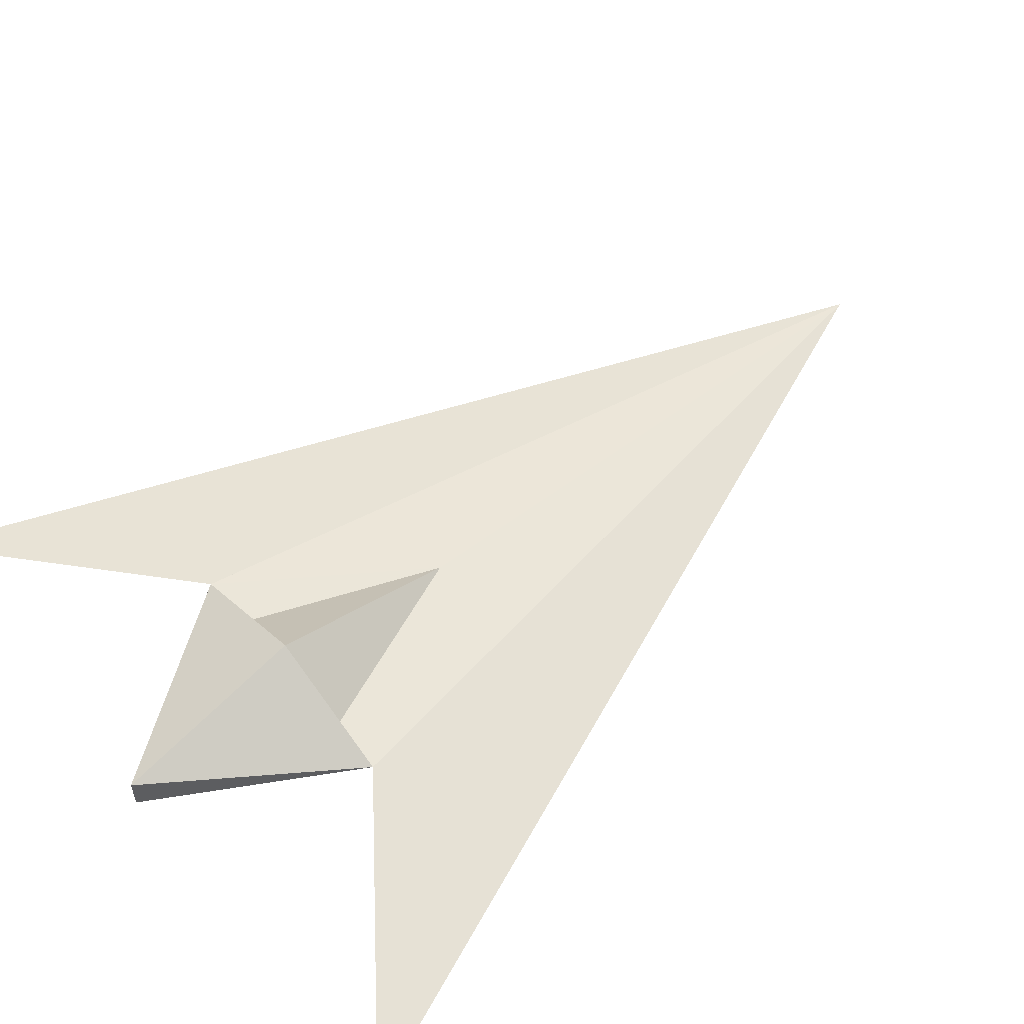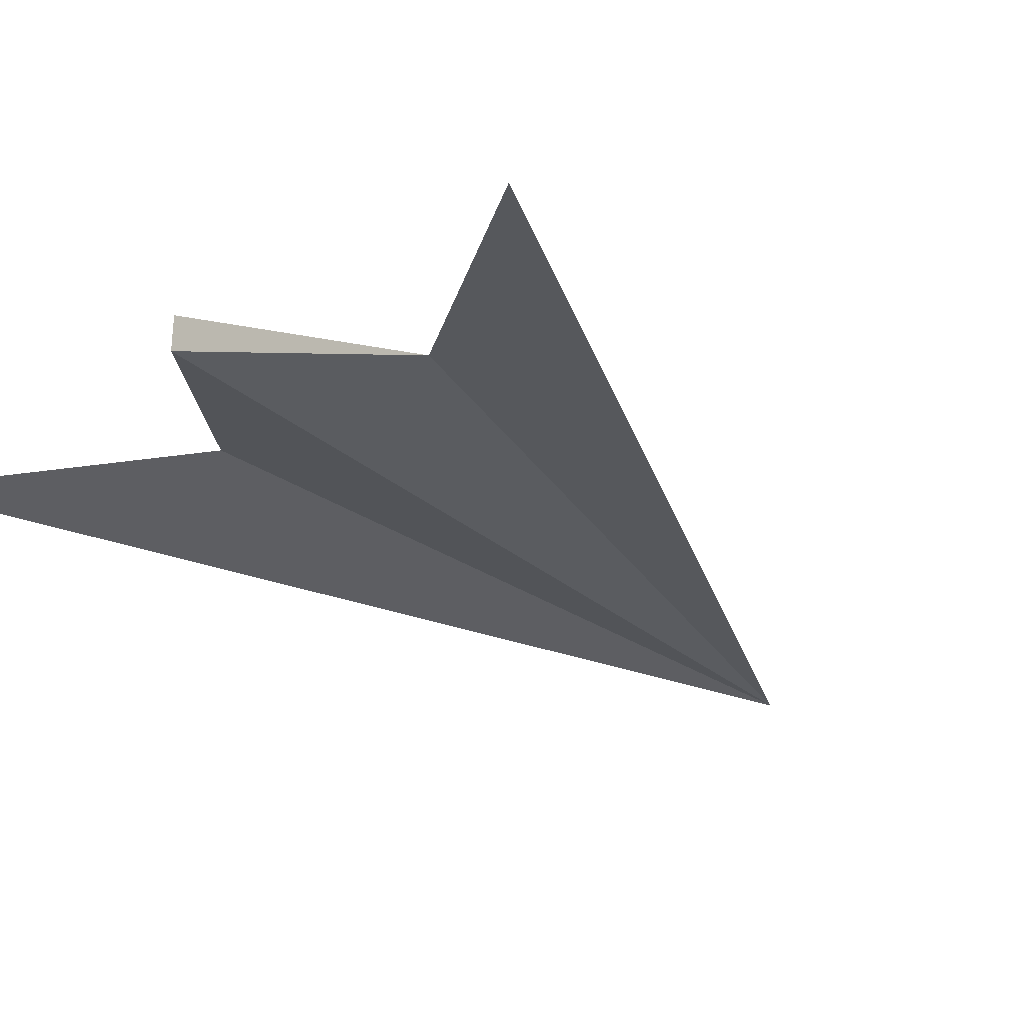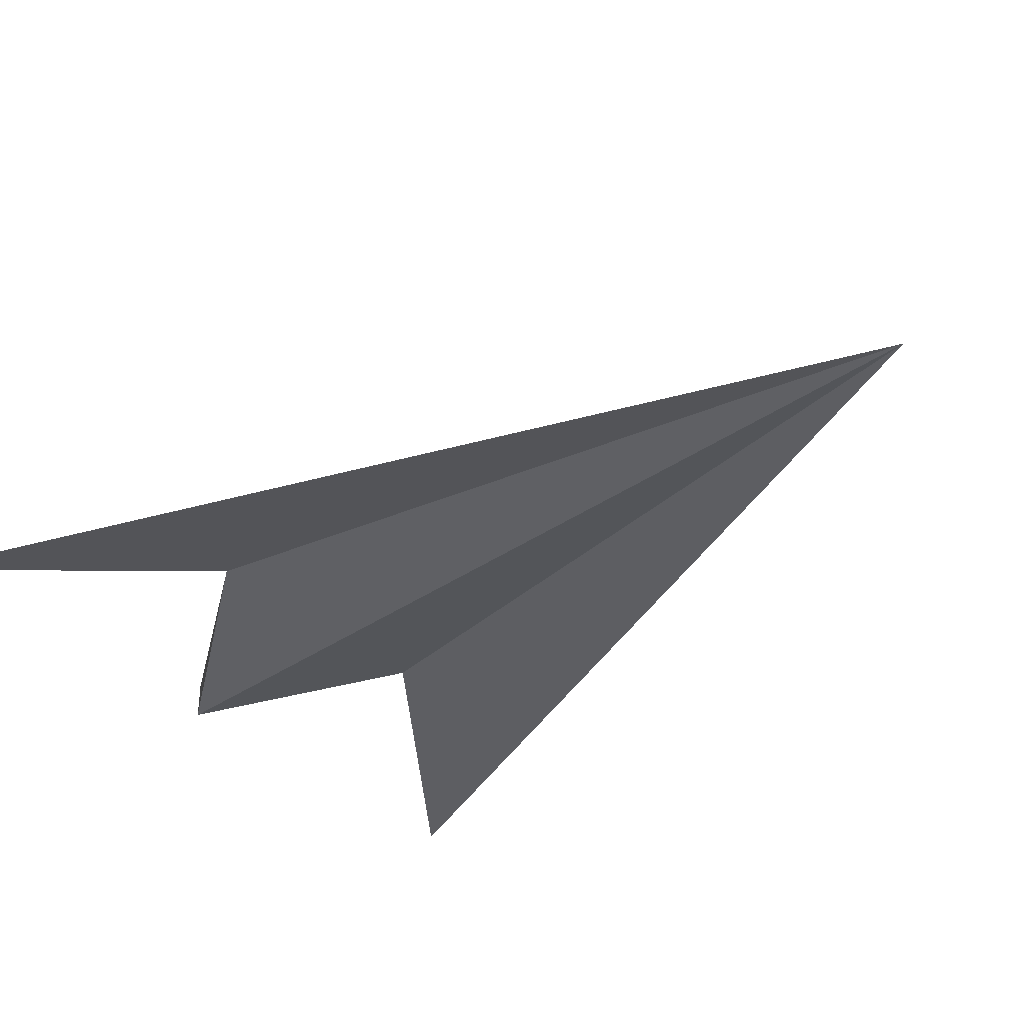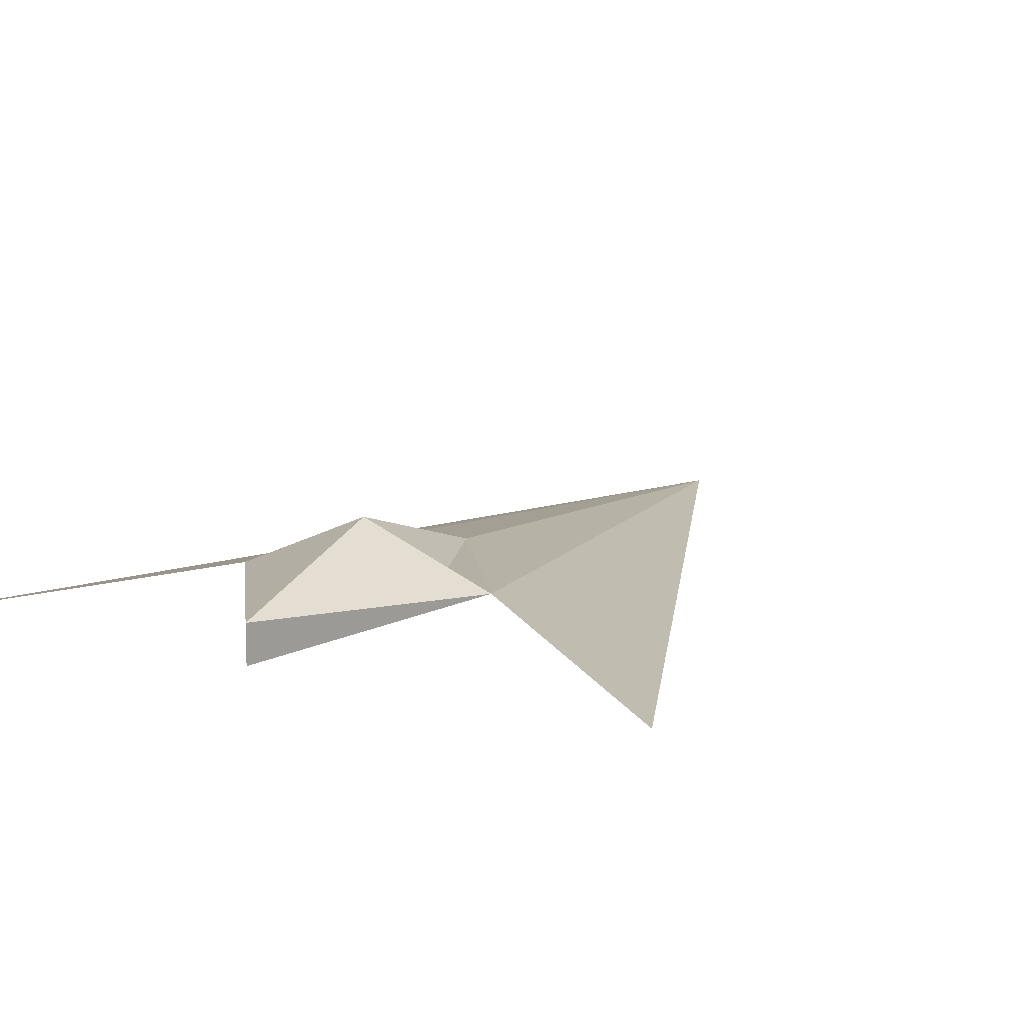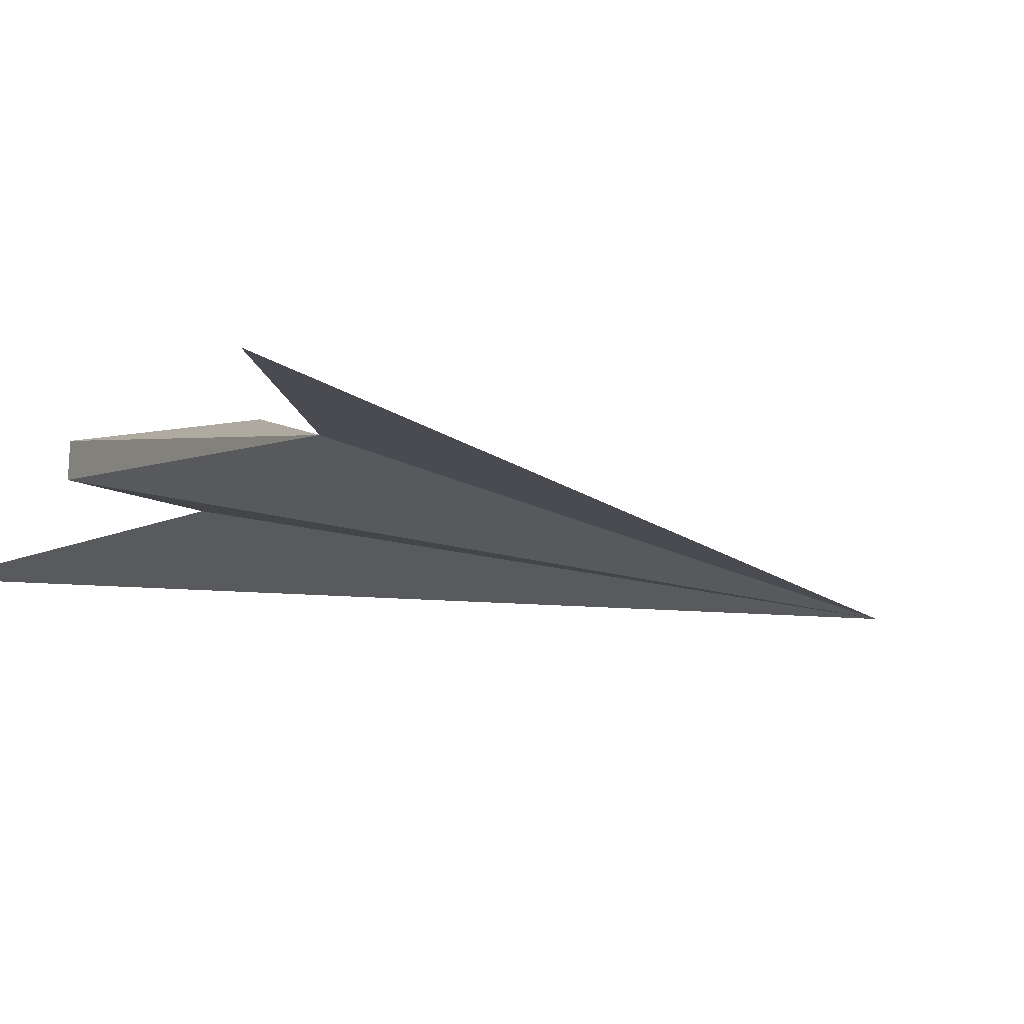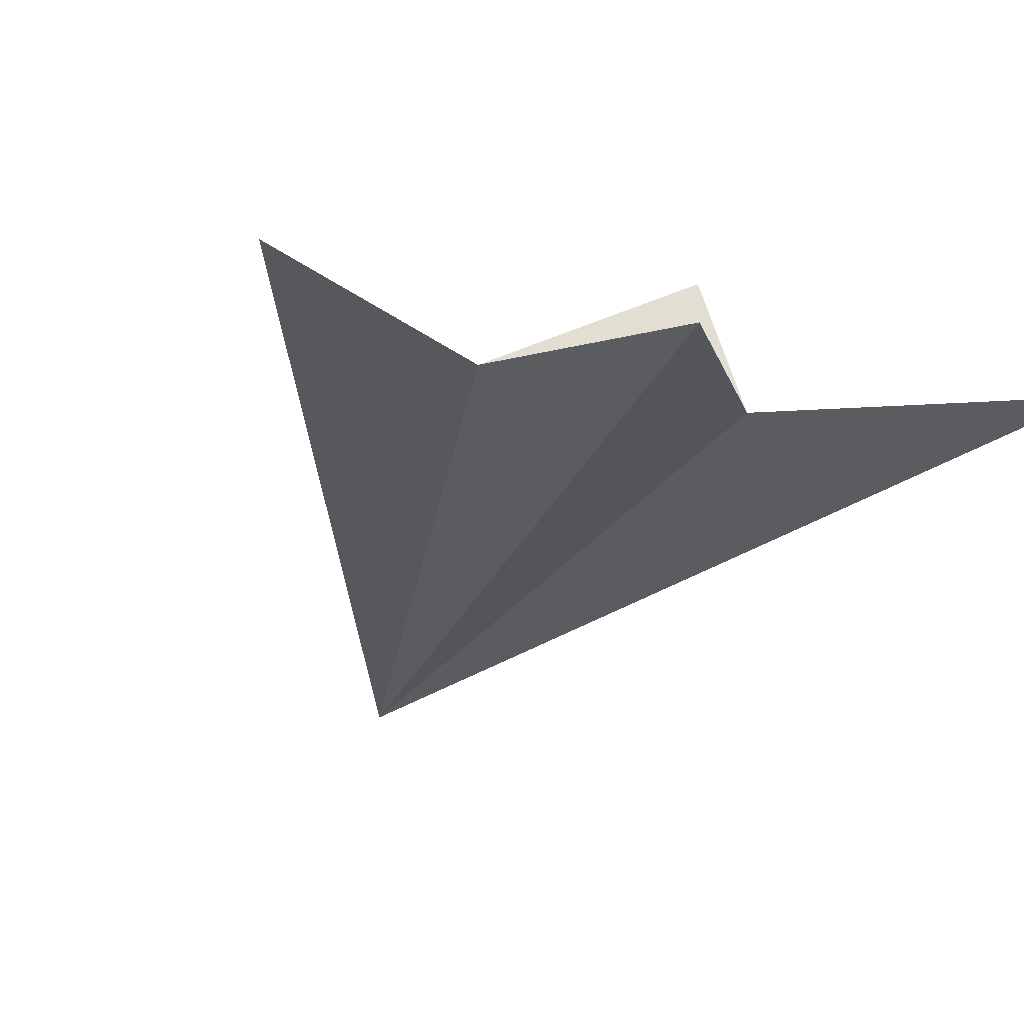
<metadata>
{"format":"obj","ext":"obj","renderer":"f3d","projection":"perspective","resolution":1024,"background":"white","views":[{"elev":57.6,"azim":-129.8,"up":"+Y"},{"elev":-29.5,"azim":-141.1,"up":"+Y"},{"elev":-36.7,"azim":-48.0,"up":"+Y"},{"elev":11.7,"azim":-151.6,"up":"+Y"},{"elev":-17.8,"azim":-120.9,"up":"+Y"},{"elev":-26.8,"azim":160.6,"up":"+Y"}]}
</metadata>
<code>
o Aircraft_PlaneBase
v 0 0.4955 2
v 0 0.6955 -1
v 0.7 0.6955 -2
v -0.7 0.6955 -2
v 0 0.4955 -3
v -0.4 0.6955 -2
v 0.4 0.6955 -2
v 0 0.9955 -2
v 0 0.6955 -3
v 2 0.4955 -3
v -2 0.4955 -3
v -0.7 0.6955 -2
v 0.7 0.6955 -2
v 0 0.4955 2
v -2 0.4955 -3
v 2 0.4955 -3
f 2 7 8
f 2 8 6
f 2 1 3
f 1 2 4
f 4 5 1
f 3 1 5
f 5 4 2 3
f 8 7 3
f 4 8 9
f 8 3 9
f 8 4 6
f 2 3 7
f 2 6 4
f 5 4 9 3
f 4 1 11
f 1 3 10
f 14 12 15
f 13 14 16

</code>
